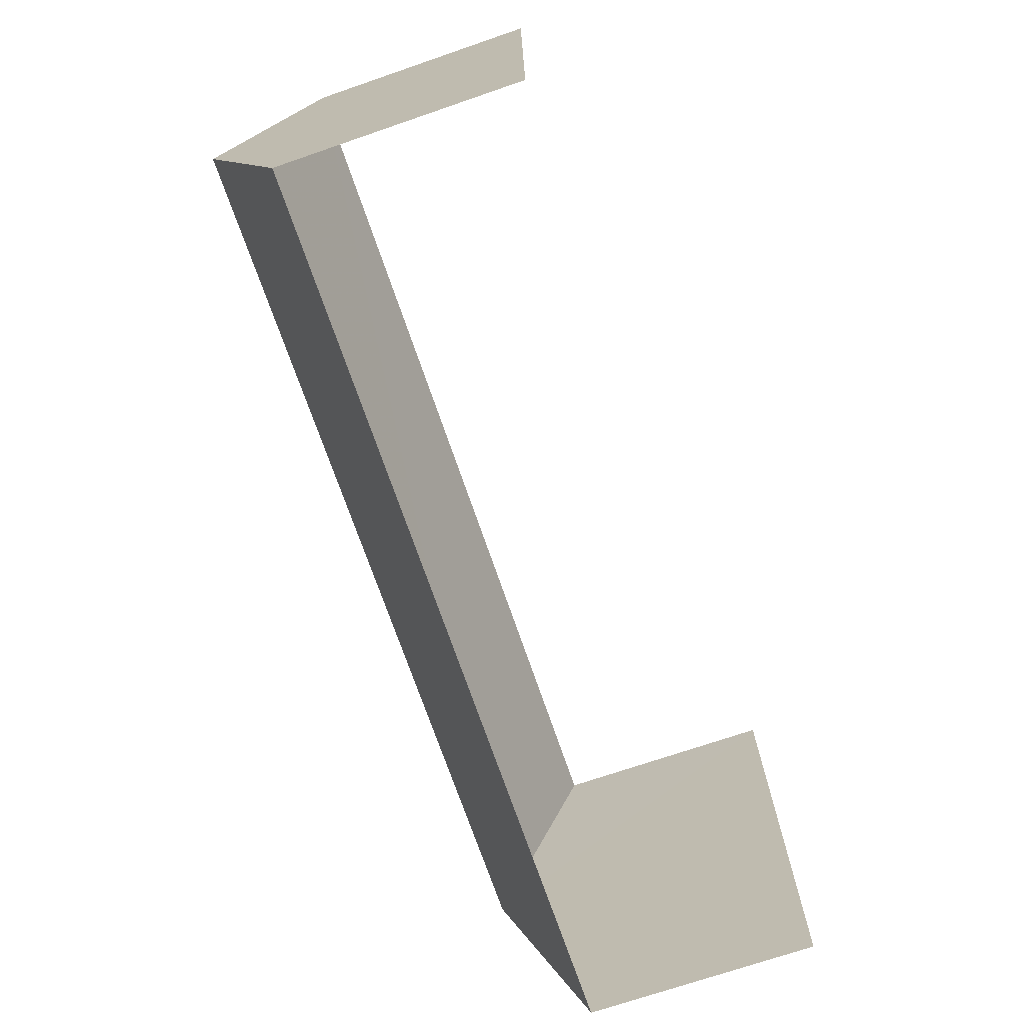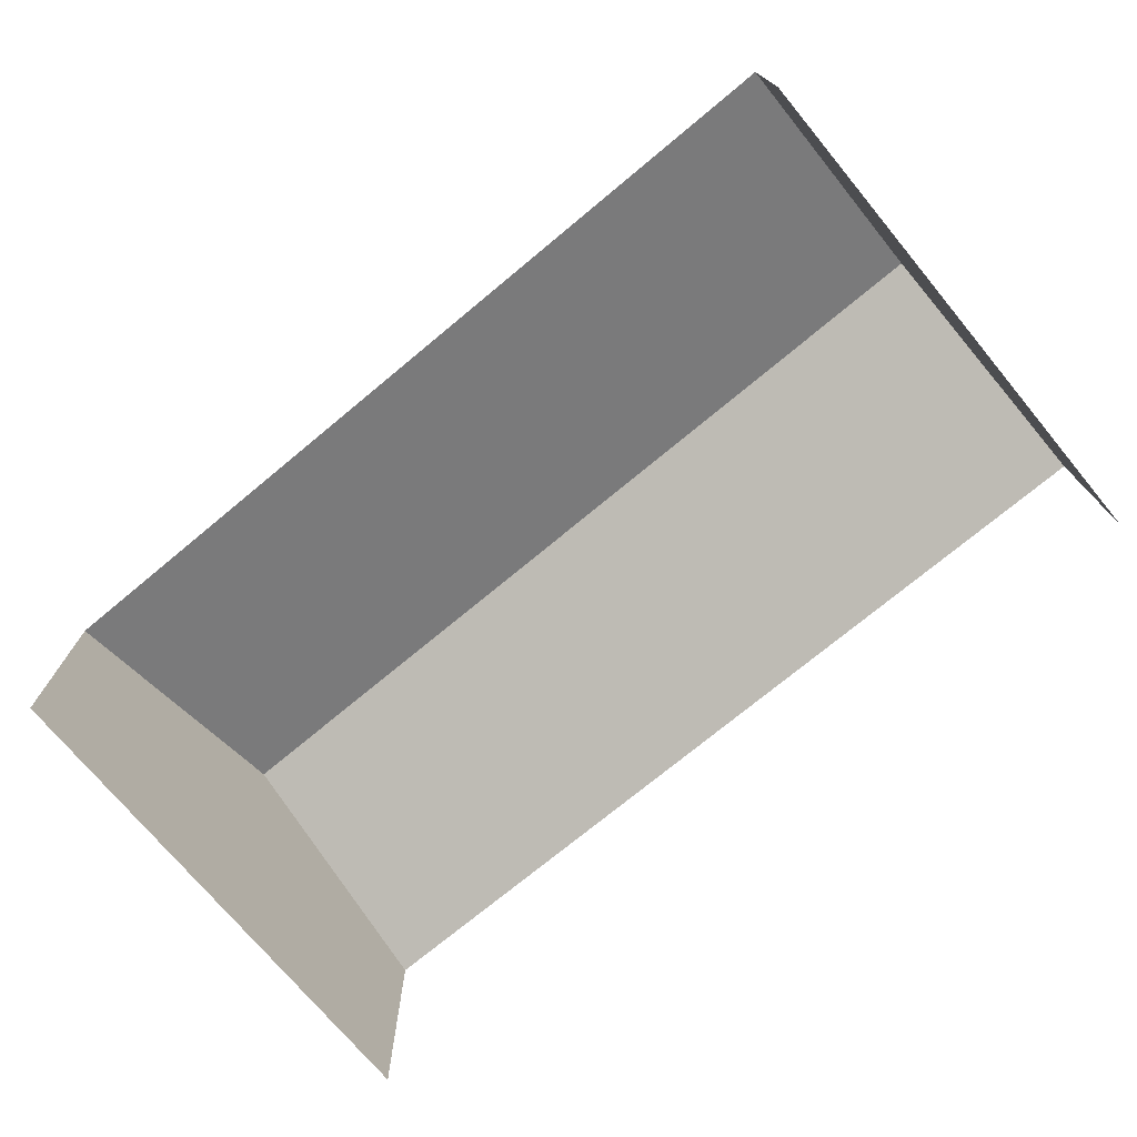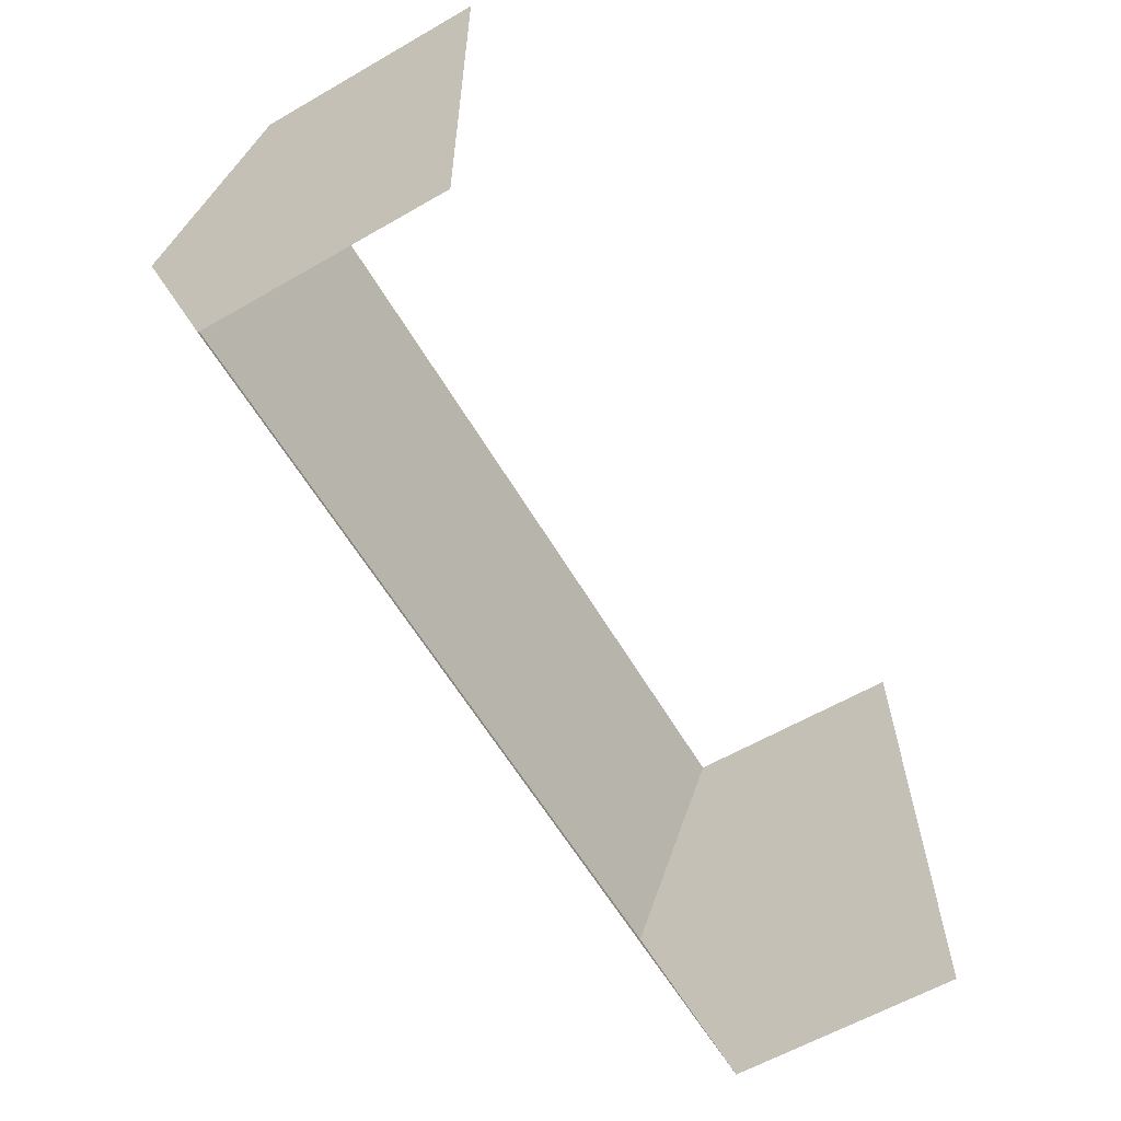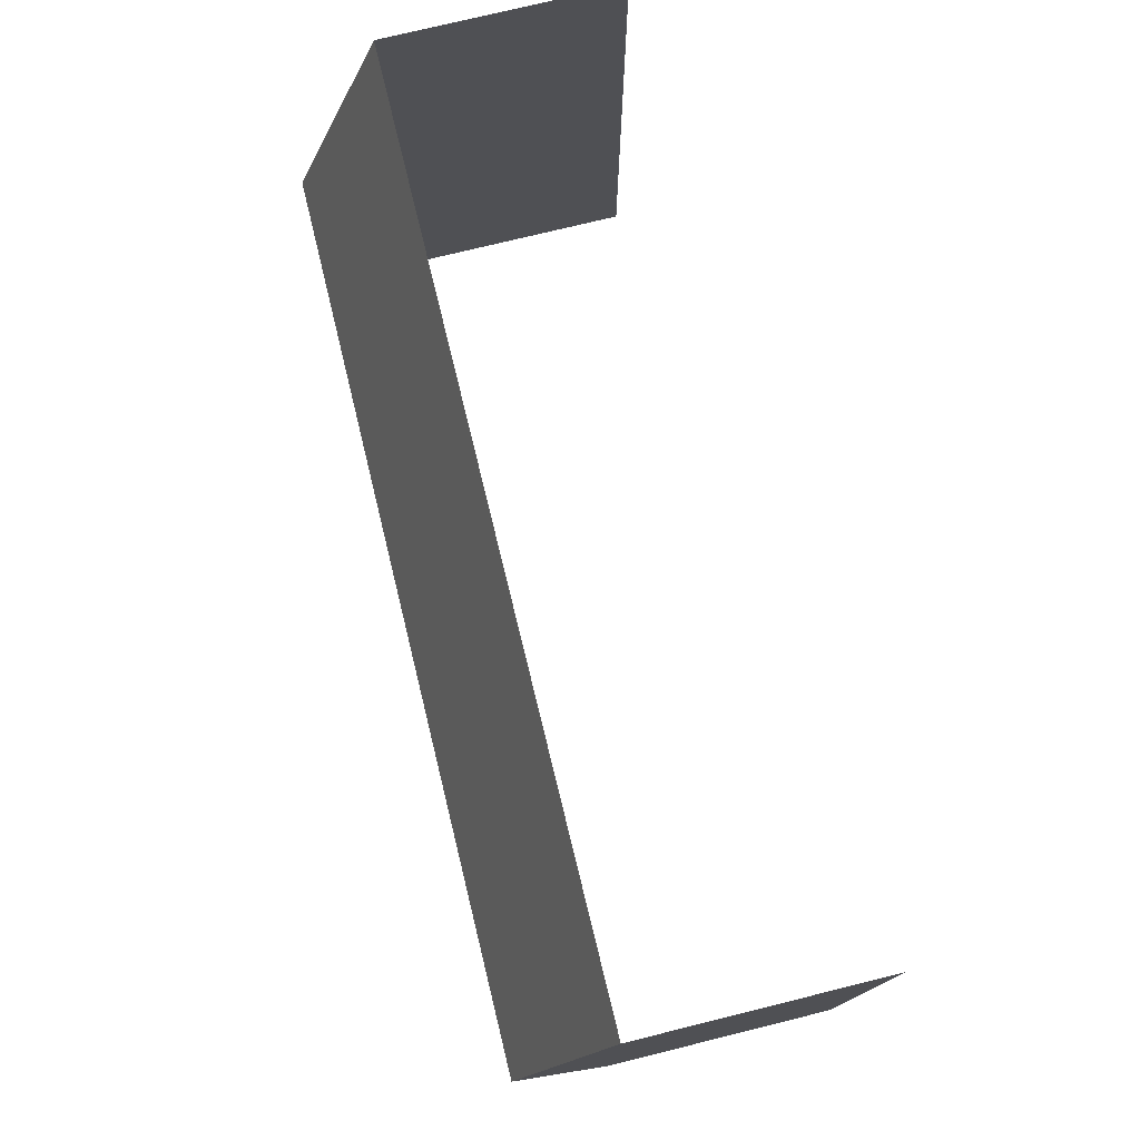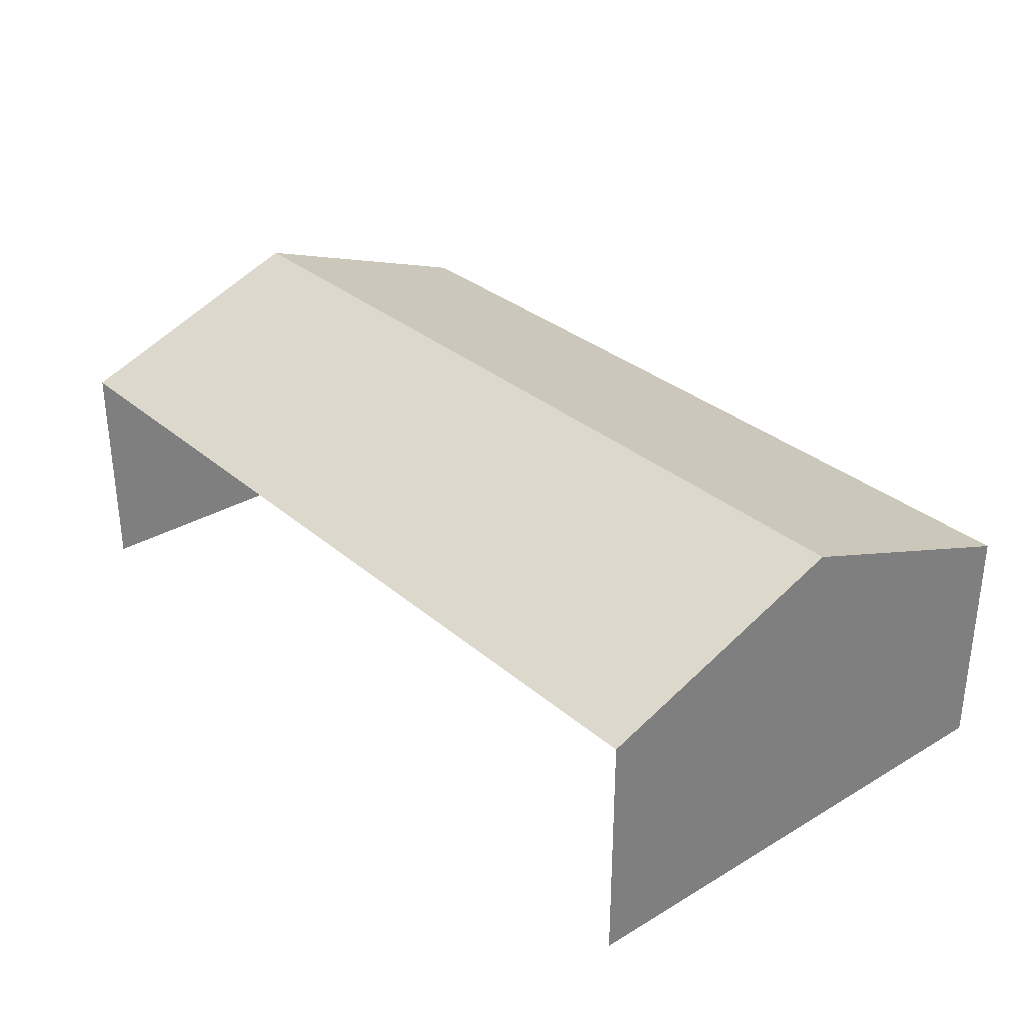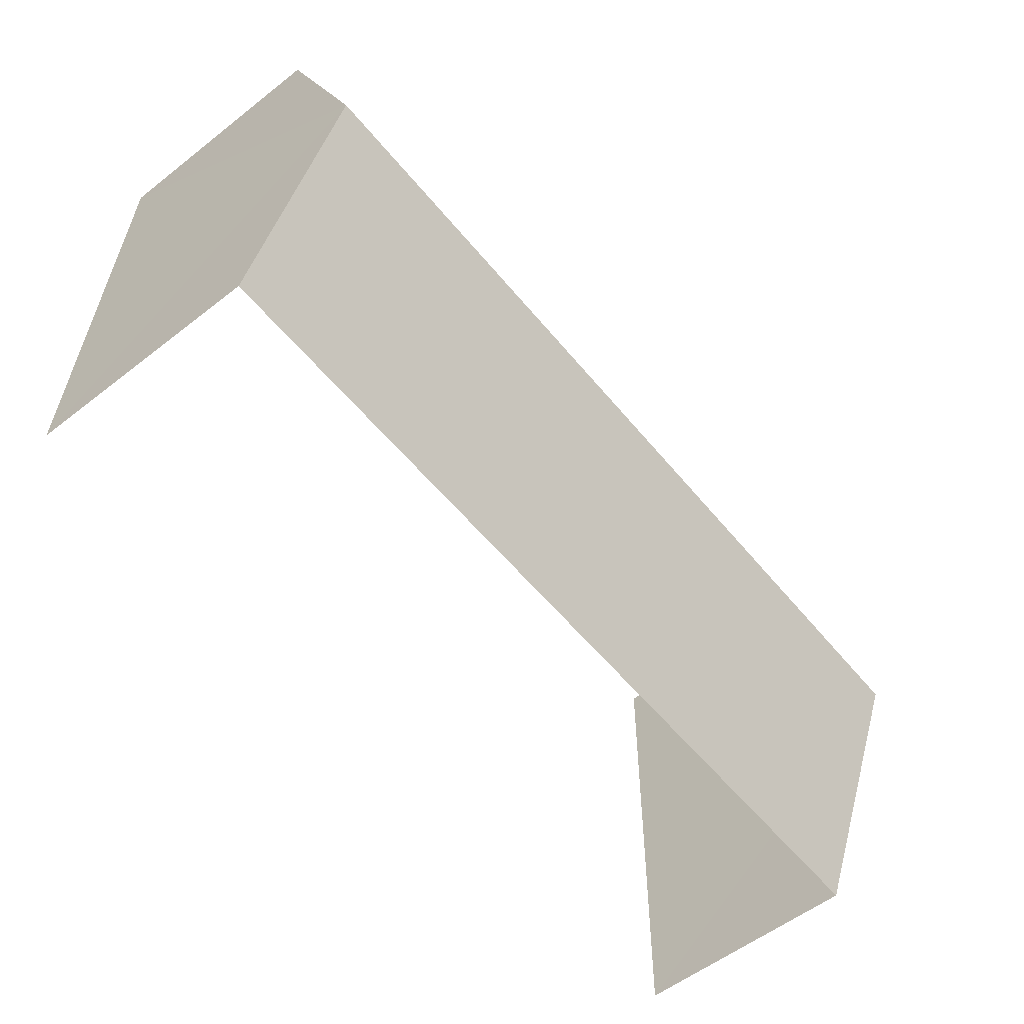
<metadata>
{"format":"obj","ext":"obj","renderer":"f3d","projection":"perspective","resolution":1024,"background":"white","views":[{"elev":-72.1,"azim":108.8,"up":"+Y"},{"elev":-73.5,"azim":39.1,"up":"+Z"},{"elev":-61.1,"azim":120.4,"up":"+Y"},{"elev":74.9,"azim":76.2,"up":"+Y"},{"elev":31.5,"azim":-130.5,"up":"+Z"},{"elev":-56.7,"azim":-50.9,"up":"+Y"}]}
</metadata>
<code>
v -2.253e+05 -1.264e+05 17.49
v -2.253e+05 -1.264e+05 17.49
v -2.253e+05 -1.264e+05 17.49
v -2.253e+05 -1.264e+05 17.49
v -2.253e+05 -1.264e+05 22.9
v -2.253e+05 -1.264e+05 22.9
v -2.253e+05 -1.264e+05 25.1
v -2.253e+05 -1.264e+05 25.1
v -2.253e+05 -1.264e+05 22.9
v -2.253e+05 -1.264e+05 22.9
f 1 2 3
f 4 1 3
f 5 1 4
f 6 5 4
f 10 3 2
f 10 9 3
f 5 6 7
f 8 5 7
f 9 10 8
f 7 9 8
f 6 4 7
f 4 3 7
f 3 9 7
f 10 2 8
f 2 1 8
f 1 5 8

</code>
